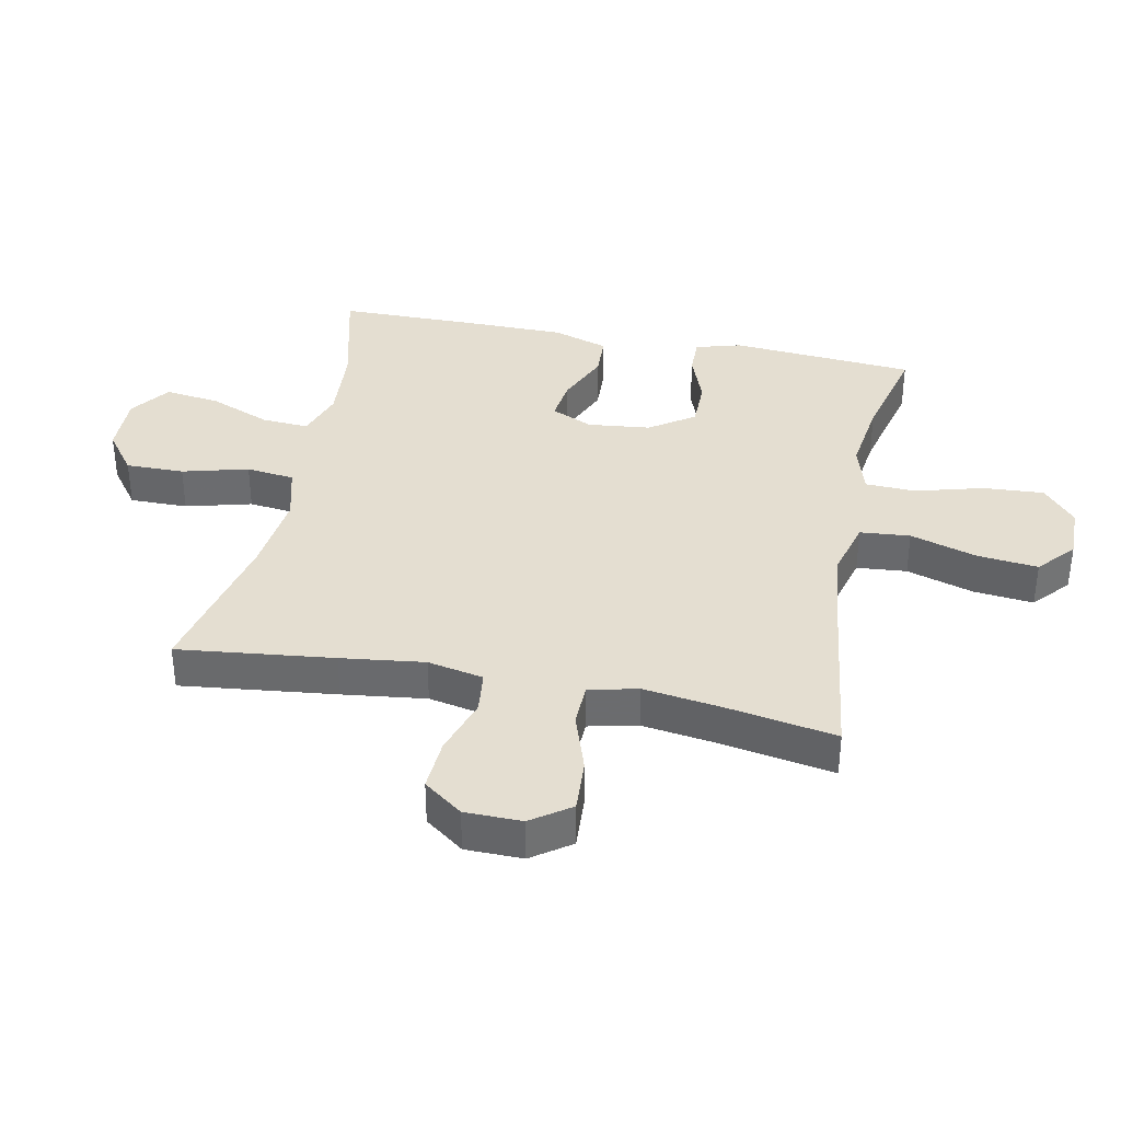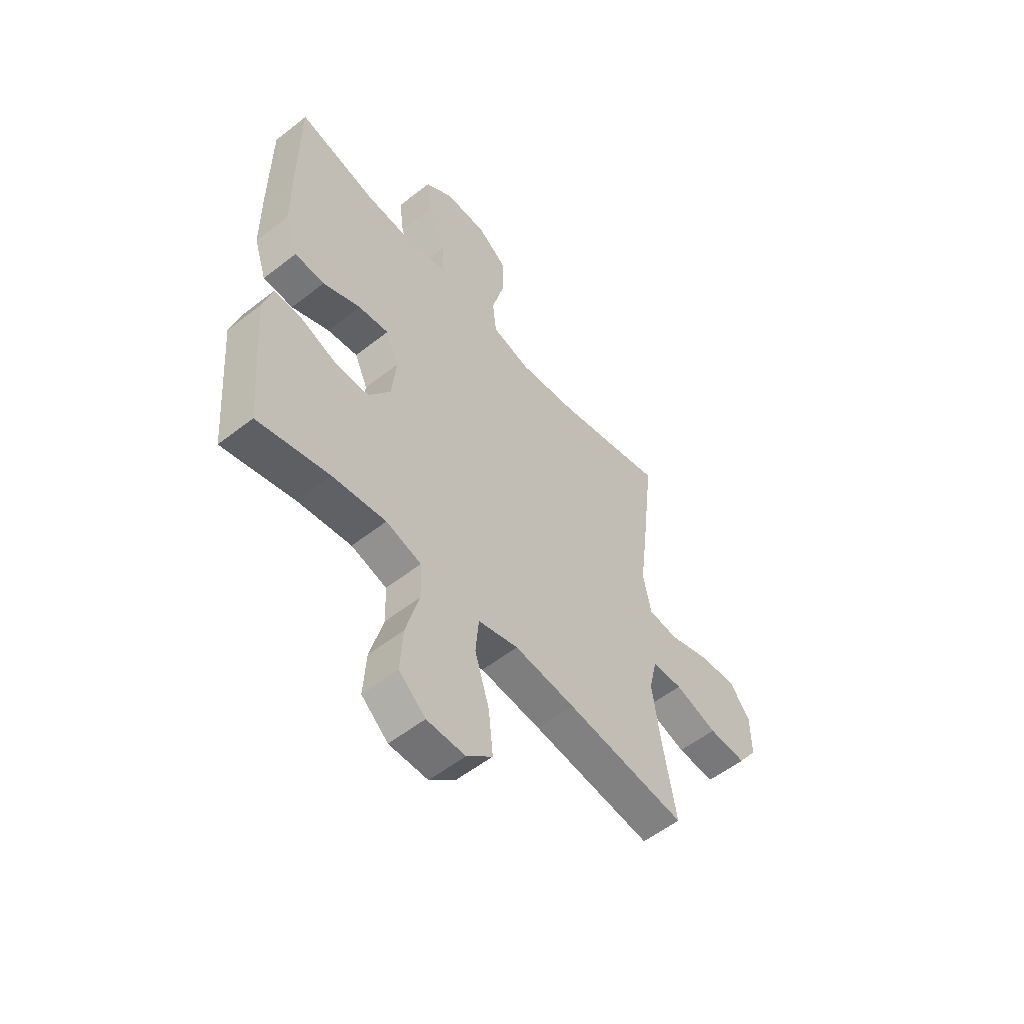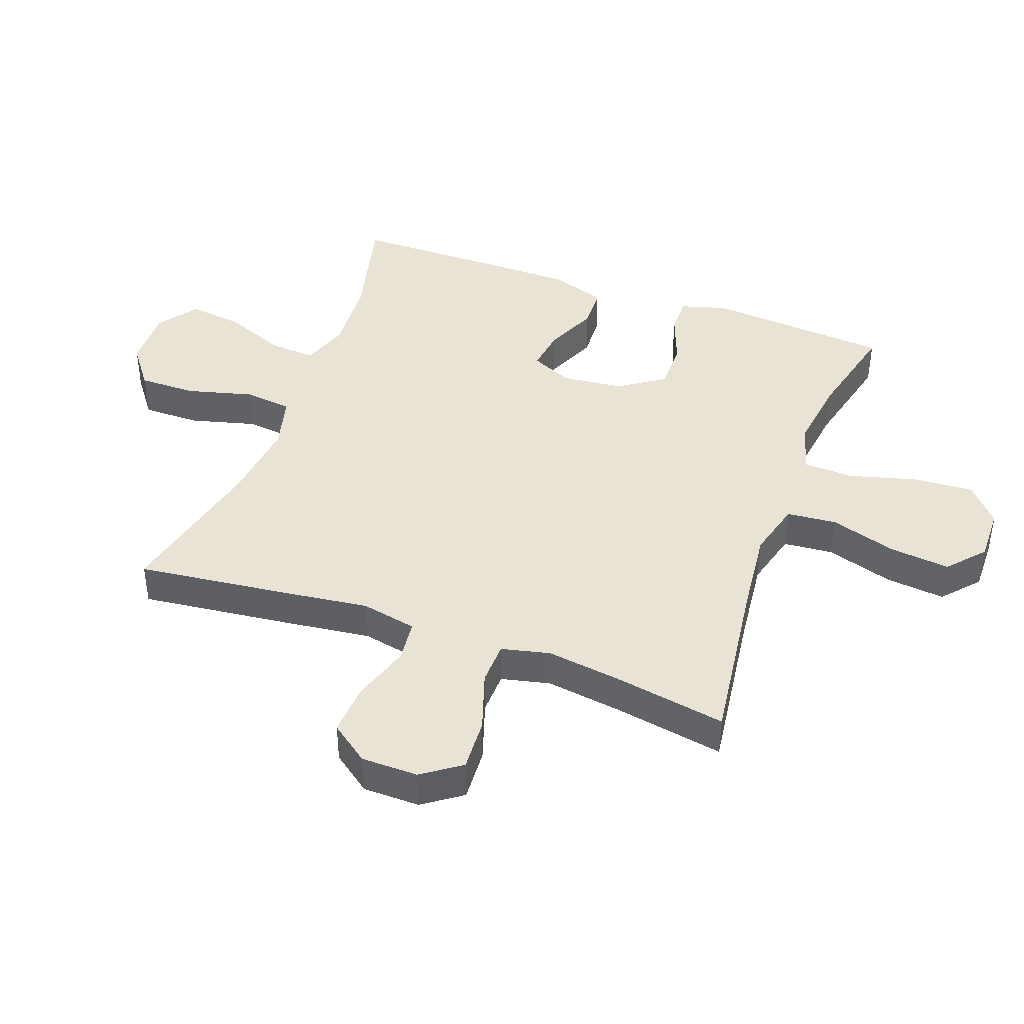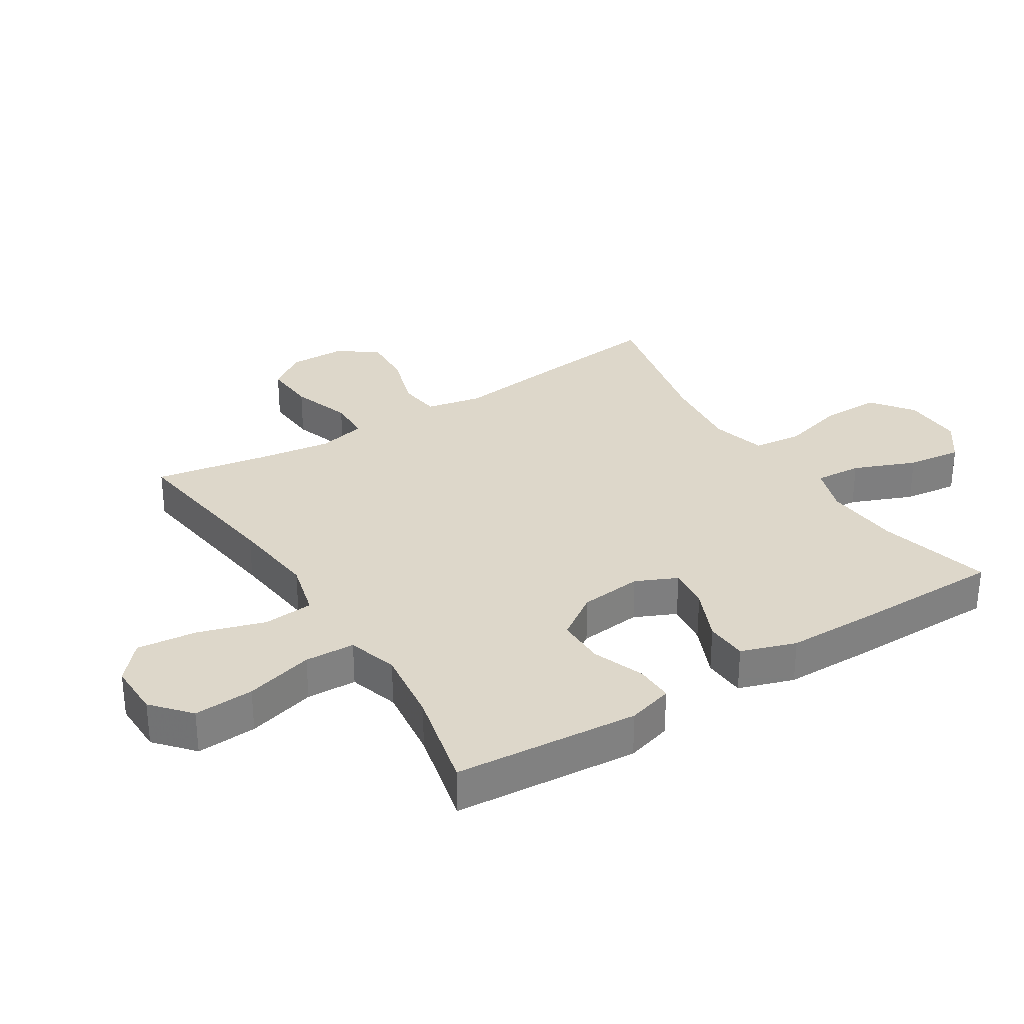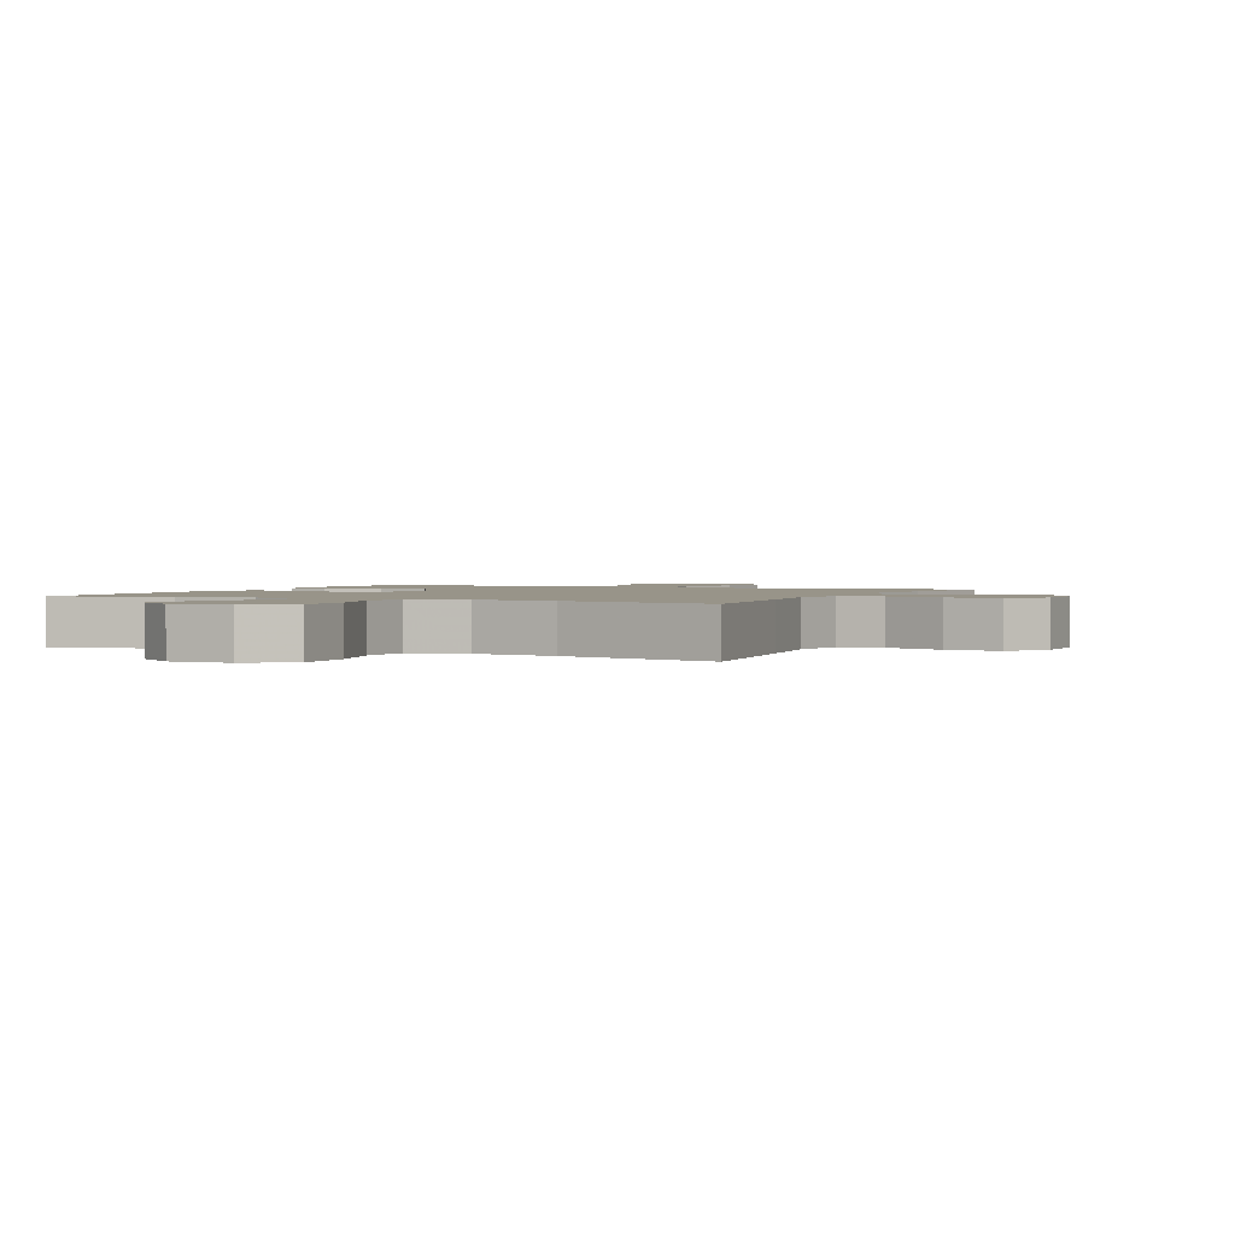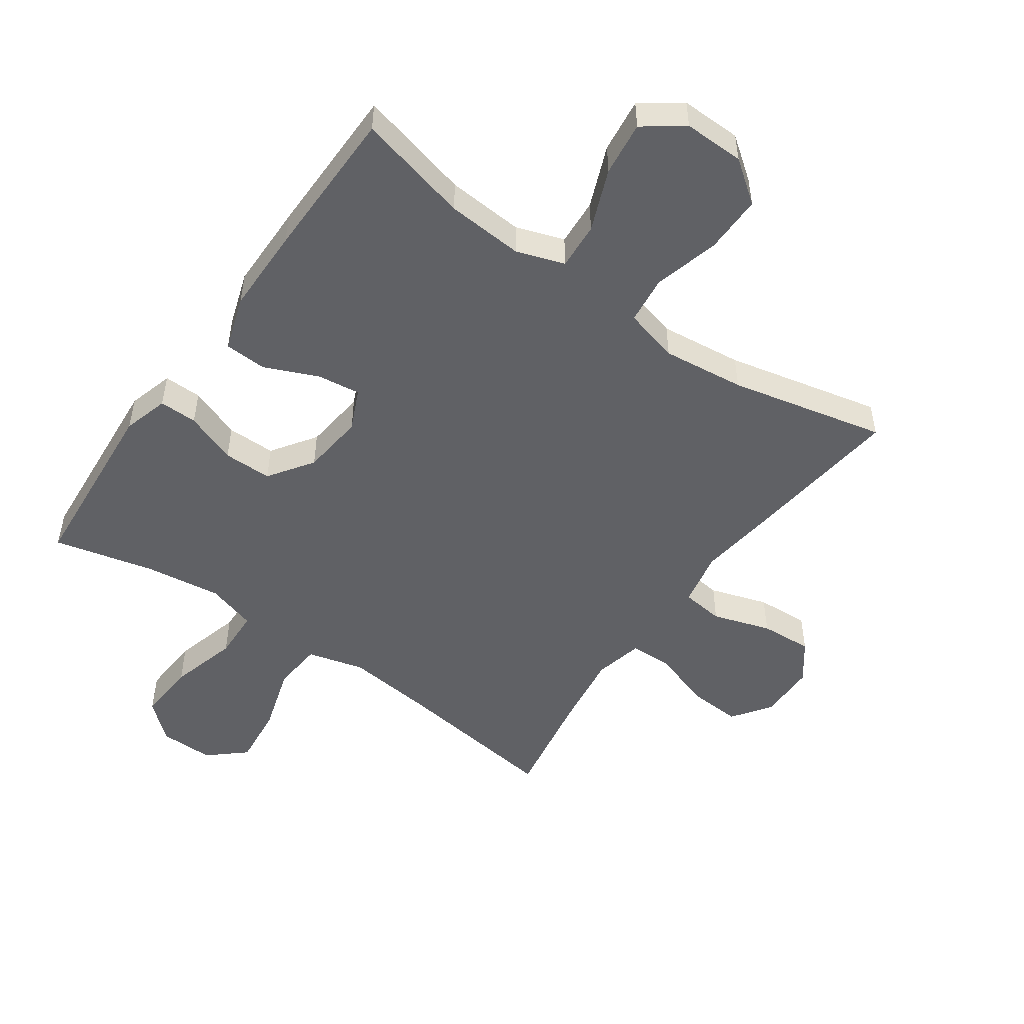
<metadata>
{"format":"obj","ext":"obj","renderer":"f3d","projection":"perspective","resolution":1024,"background":"white","views":[{"elev":36.5,"azim":101.5,"up":"+Y"},{"elev":-55.2,"azim":-50.4,"up":"+Z"},{"elev":42.2,"azim":110.1,"up":"+Y"},{"elev":30.9,"azim":-122.3,"up":"+Y"},{"elev":1.7,"azim":25.1,"up":"+Y"},{"elev":-50.4,"azim":-35.2,"up":"+Y"}]}
</metadata>
<code>
v 0.5 0.07 -0.5
v 0.228 0.07 -0.464
v 0.09 0.07 -0.449
v -0.001 0.07 -0.473
v -0.008 0.07 -0.553
v 0.025 0.07 -0.66
v 0.035 0.07 -0.756
v -0.023 0.07 -0.807
v -0.11 0.07 -0.806
v -0.17 0.07 -0.754
v -0.164 0.07 -0.658
v -0.134 0.07 -0.549
v -0.137 0.07 -0.469
v -0.217 0.07 -0.445
v -0.338 0.07 -0.461
v -0.5 0.07 -0.5
v -0.514 0.07 -0.321
v -0.523 0.07 -0.206
v -0.502 0.07 -0.133
v -0.441 0.07 -0.134
v -0.358 0.07 -0.165
v -0.28 0.07 -0.165
v -0.231 0.07 -0.094
v -0.22 0.07 0.006
v -0.25 0.07 0.072
v -0.319 0.07 0.063
v -0.404 0.07 0.026
v -0.472 0.07 0.029
v -0.501 0.07 0.117
v -0.502 0.07 0.255
v -0.5 0.07 0.5
v -0.32 0.07 0.455
v -0.197 0.07 0.446
v -0.12 0.07 0.472
v -0.125 0.07 0.547
v -0.165 0.07 0.646
v -0.176 0.07 0.733
v -0.113 0.07 0.779
v -0.016 0.07 0.777
v 0.051 0.07 0.727
v 0.05 0.07 0.634
v 0.022 0.07 0.529
v 0.031 0.07 0.452
v 0.119 0.07 0.429
v 0.251 0.07 0.444
v 0.5 0.07 0.5
v 0.471 0.07 0.252
v 0.454 0.07 0.119
v 0.472 0.07 0.03
v 0.54 0.07 0.022
v 0.633 0.07 0.052
v 0.717 0.07 0.057
v 0.763 0.07 -0.005
v 0.764 0.07 -0.096
v 0.72 0.07 -0.158
v 0.635 0.07 -0.153
v 0.539 0.07 -0.121
v 0.47 0.07 -0.123
v 0.452 0.07 -0.201
v 0.469 0.07 -0.322
v 0.5 0 -0.5
v 0.228 0 -0.464
v 0.09 0 -0.449
v -0.001 0 -0.473
v -0.008 0 -0.553
v 0.025 0 -0.66
v 0.035 0 -0.756
v -0.023 0 -0.807
v -0.11 0 -0.806
v -0.17 0 -0.754
v -0.164 0 -0.658
v -0.134 0 -0.549
v -0.137 0 -0.469
v -0.217 0 -0.445
v -0.338 0 -0.461
v -0.5 0 -0.5
v -0.514 0 -0.321
v -0.523 0 -0.206
v -0.502 0 -0.133
v -0.441 0 -0.134
v -0.358 0 -0.165
v -0.28 0 -0.165
v -0.231 0 -0.094
v -0.22 0 0.006
v -0.25 0 0.072
v -0.319 0 0.063
v -0.404 0 0.026
v -0.472 0 0.029
v -0.501 0 0.117
v -0.502 0 0.255
v -0.5 0 0.5
v -0.32 0 0.455
v -0.197 0 0.446
v -0.12 0 0.472
v -0.125 0 0.547
v -0.165 0 0.646
v -0.176 0 0.733
v -0.113 0 0.779
v -0.016 0 0.777
v 0.051 0 0.727
v 0.05 0 0.634
v 0.022 0 0.529
v 0.031 0 0.452
v 0.119 0 0.429
v 0.251 0 0.444
v 0.5 0 0.5
v 0.471 0 0.252
v 0.454 0 0.119
v 0.472 0 0.03
v 0.54 0 0.022
v 0.633 0 0.052
v 0.717 0 0.057
v 0.763 0 -0.005
v 0.764 0 -0.096
v 0.72 0 -0.158
v 0.635 0 -0.153
v 0.539 0 -0.121
v 0.47 0 -0.123
v 0.452 0 -0.201
v 0.469 0 -0.322
f 55 56 57
f 54 55 57
f 53 54 57
f 52 53 57
f 51 52 57
f 50 51 57
f 49 50 57 58
f 48 49 58 59
f 45 46 47 48
f 44 45 48 59
f 40 41 42
f 39 40 42
f 38 39 42
f 37 38 42
f 36 37 42
f 35 36 42
f 34 35 42 43
f 44 59 60
f 43 44 60
f 34 43 60
f 33 34 60
f 30 31 32
f 29 30 32
f 28 29 32
f 27 28 32
f 26 27 32
f 19 20 21
f 18 19 21
f 17 18 21
f 17 21 22
f 16 17 22
f 15 16 22
f 14 15 22 23
f 10 11 12
f 9 10 12
f 8 9 12
f 7 8 12
f 6 7 12
f 5 6 12
f 4 5 12 13
f 14 23 24
f 13 14 24
f 4 13 24
f 3 4 24
f 33 60 1 2
f 25 26 32 33
f 24 25 33
f 3 24 33
f 2 3 33
f 117 116 115
f 117 115 114
f 117 114 113
f 117 113 112
f 117 112 111
f 117 111 110
f 118 117 110 109
f 119 118 109 108
f 108 107 106 105
f 119 108 105 104
f 102 101 100
f 102 100 99
f 102 99 98
f 102 98 97
f 102 97 96
f 102 96 95
f 103 102 95 94
f 120 119 104
f 120 104 103
f 120 103 94
f 120 94 93
f 92 91 90
f 92 90 89
f 92 89 88
f 92 88 87
f 92 87 86
f 81 80 79
f 81 79 78
f 81 78 77
f 82 81 77
f 82 77 76
f 82 76 75
f 83 82 75 74
f 72 71 70
f 72 70 69
f 72 69 68
f 72 68 67
f 72 67 66
f 72 66 65
f 73 72 65 64
f 84 83 74
f 84 74 73
f 84 73 64
f 84 64 63
f 62 61 120 93
f 93 92 86 85
f 93 85 84
f 93 84 63
f 93 63 62
f 1 61 62 2
f 2 62 63 3
f 3 63 64 4
f 4 64 65 5
f 5 65 66 6
f 6 66 67 7
f 7 67 68 8
f 8 68 69 9
f 9 69 70 10
f 10 70 71 11
f 11 71 72 12
f 12 72 73 13
f 13 73 74 14
f 14 74 75 15
f 15 75 76 16
f 16 76 77 17
f 17 77 78 18
f 18 78 79 19
f 19 79 80 20
f 20 80 81 21
f 21 81 82 22
f 22 82 83 23
f 23 83 84 24
f 24 84 85 25
f 25 85 86 26
f 26 86 87 27
f 27 87 88 28
f 28 88 89 29
f 29 89 90 30
f 30 90 91 31
f 31 91 92 32
f 32 92 93 33
f 33 93 94 34
f 34 94 95 35
f 35 95 96 36
f 36 96 97 37
f 37 97 98 38
f 38 98 99 39
f 39 99 100 40
f 40 100 101 41
f 41 101 102 42
f 42 102 103 43
f 43 103 104 44
f 44 104 105 45
f 45 105 106 46
f 46 106 107 47
f 47 107 108 48
f 48 108 109 49
f 49 109 110 50
f 50 110 111 51
f 51 111 112 52
f 52 112 113 53
f 53 113 114 54
f 54 114 115 55
f 55 115 116 56
f 56 116 117 57
f 57 117 118 58
f 58 118 119 59
f 59 119 120 60
f 60 120 61 1

</code>
